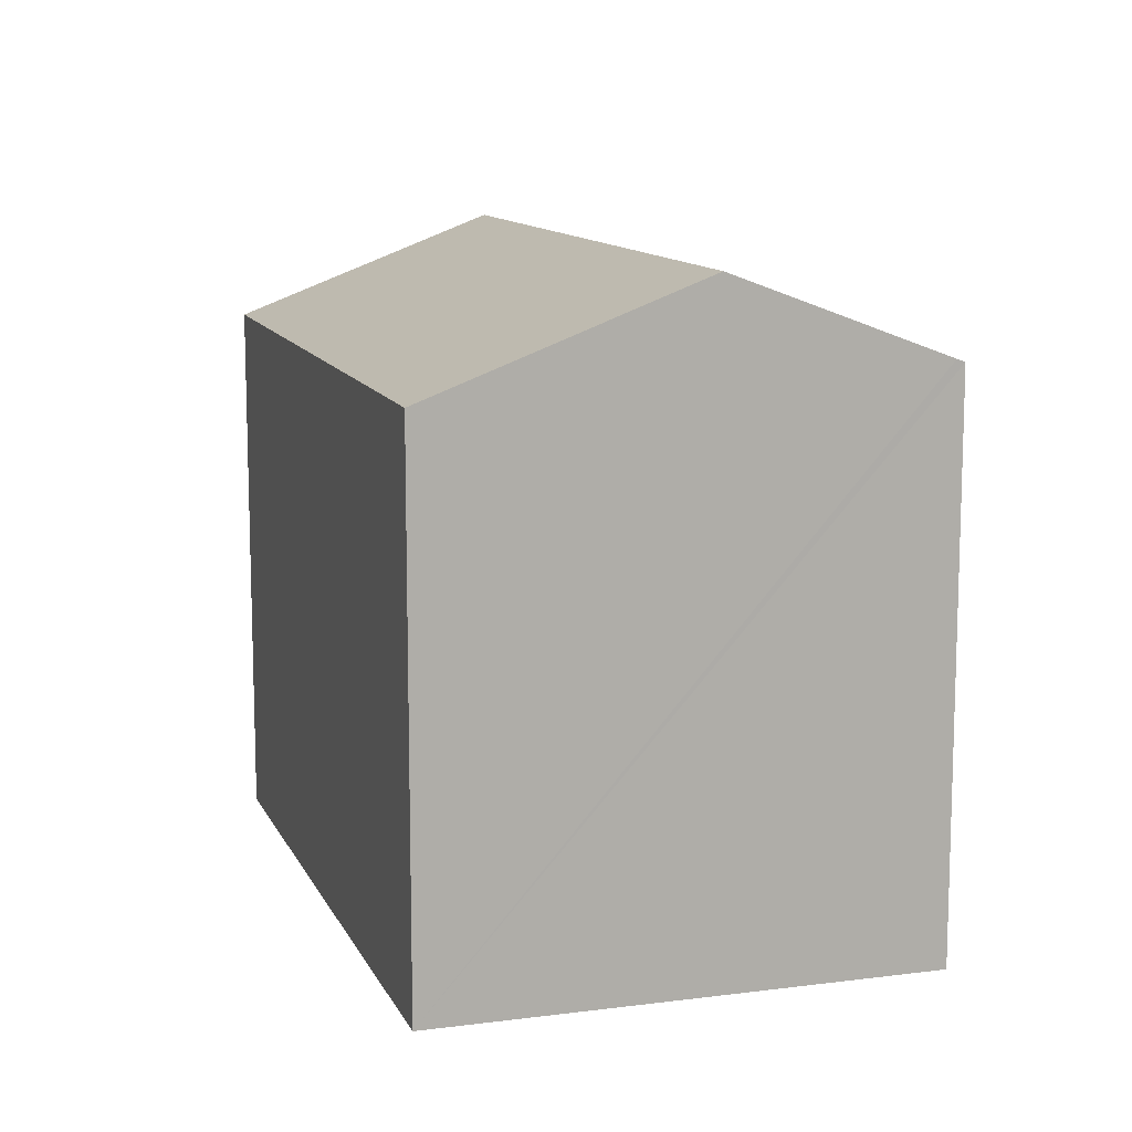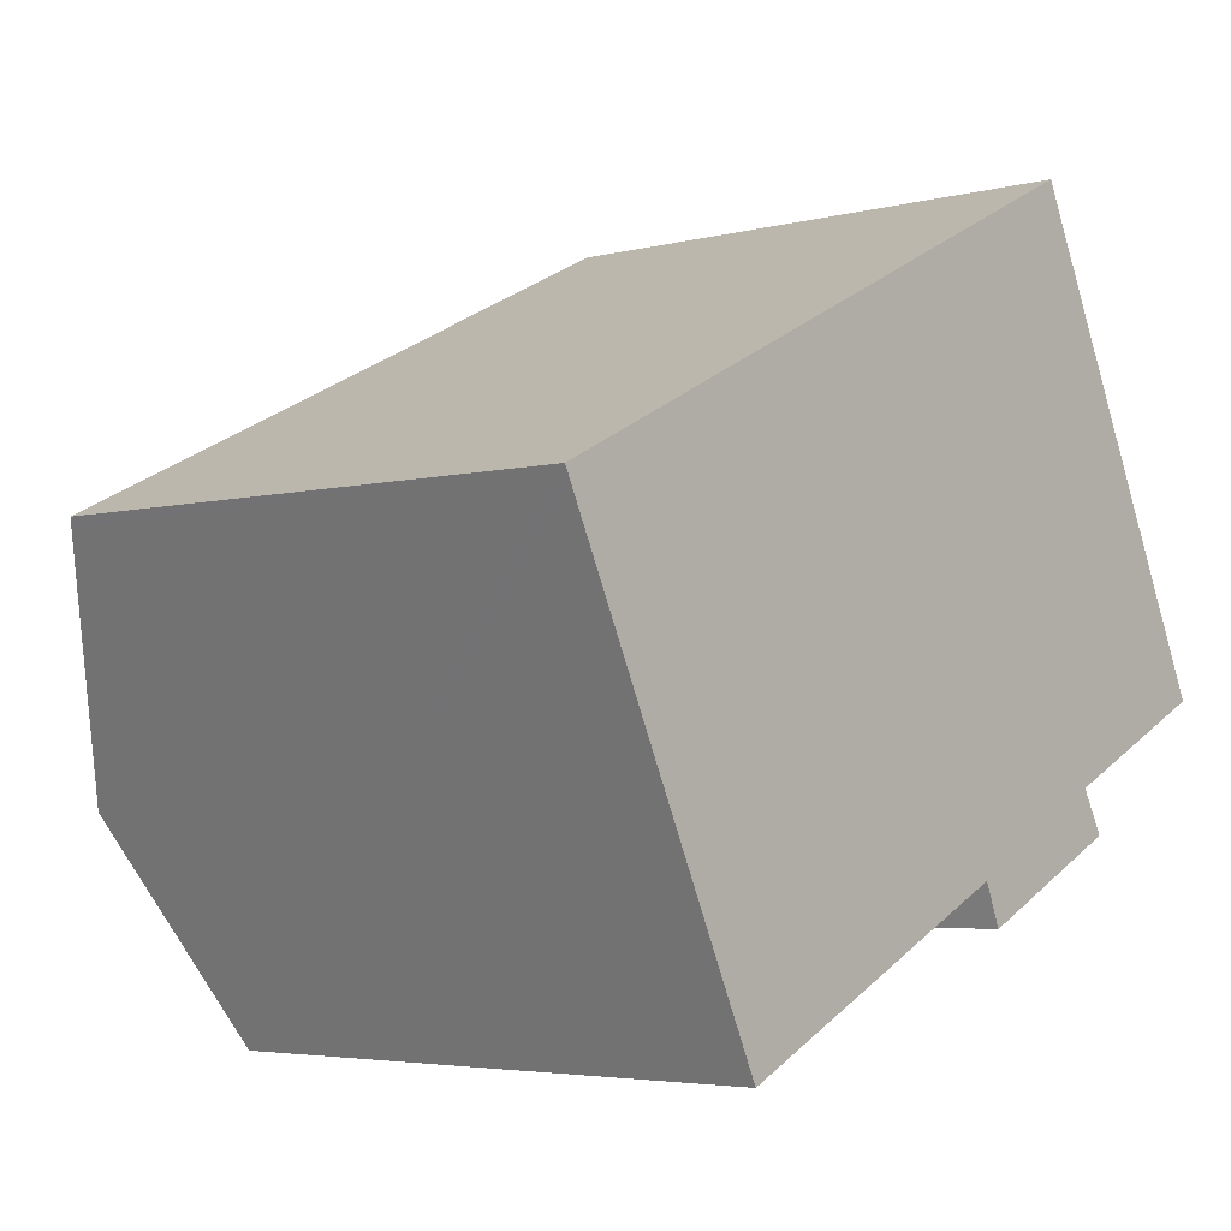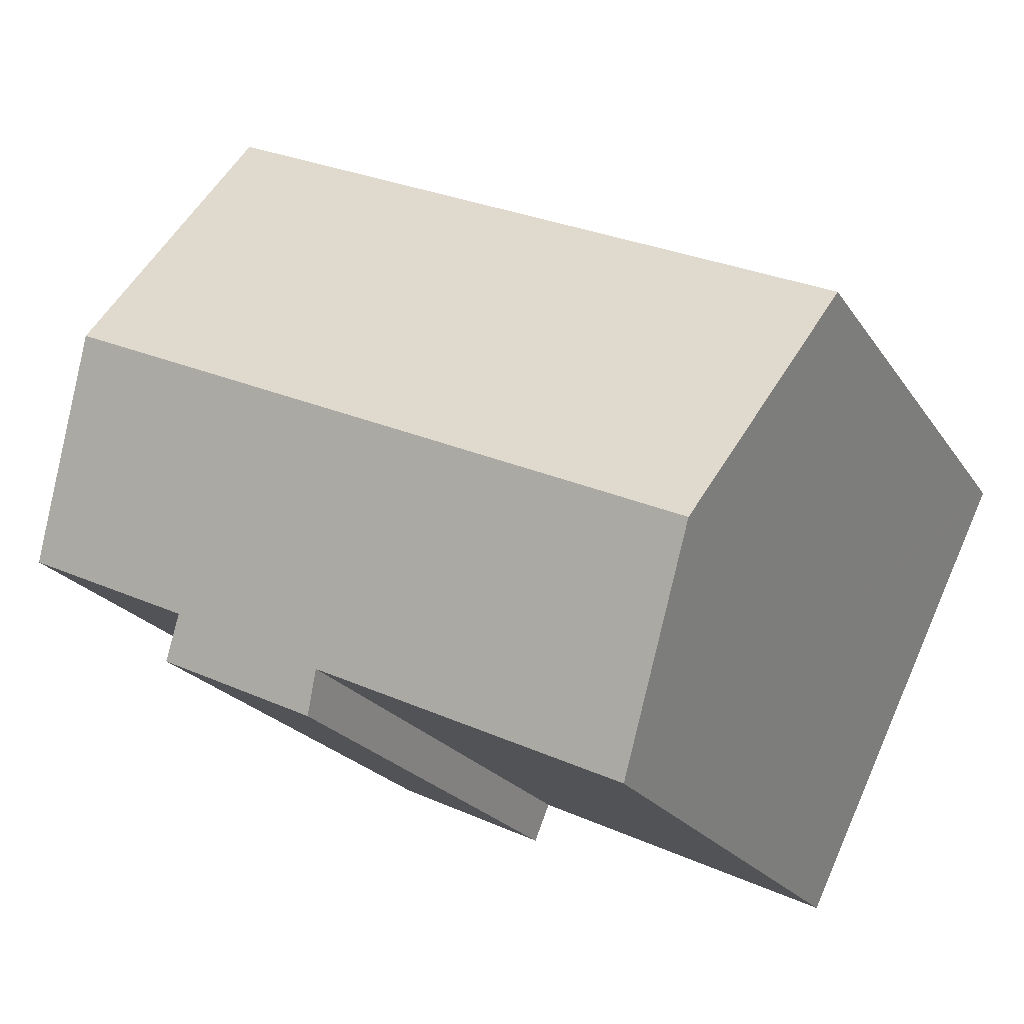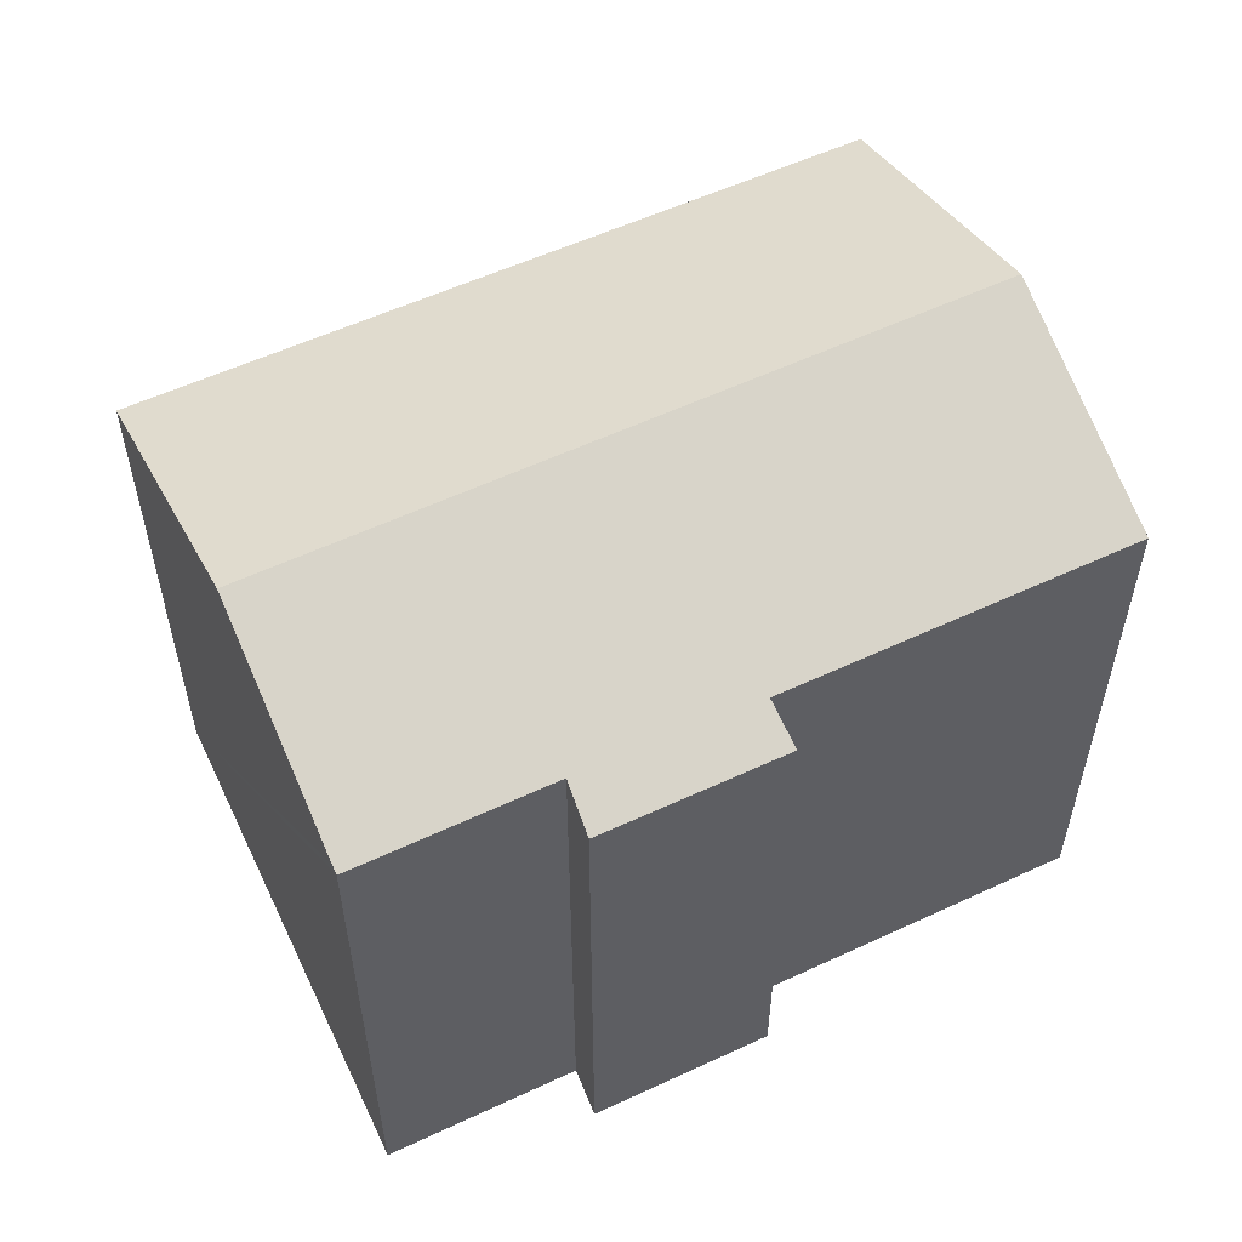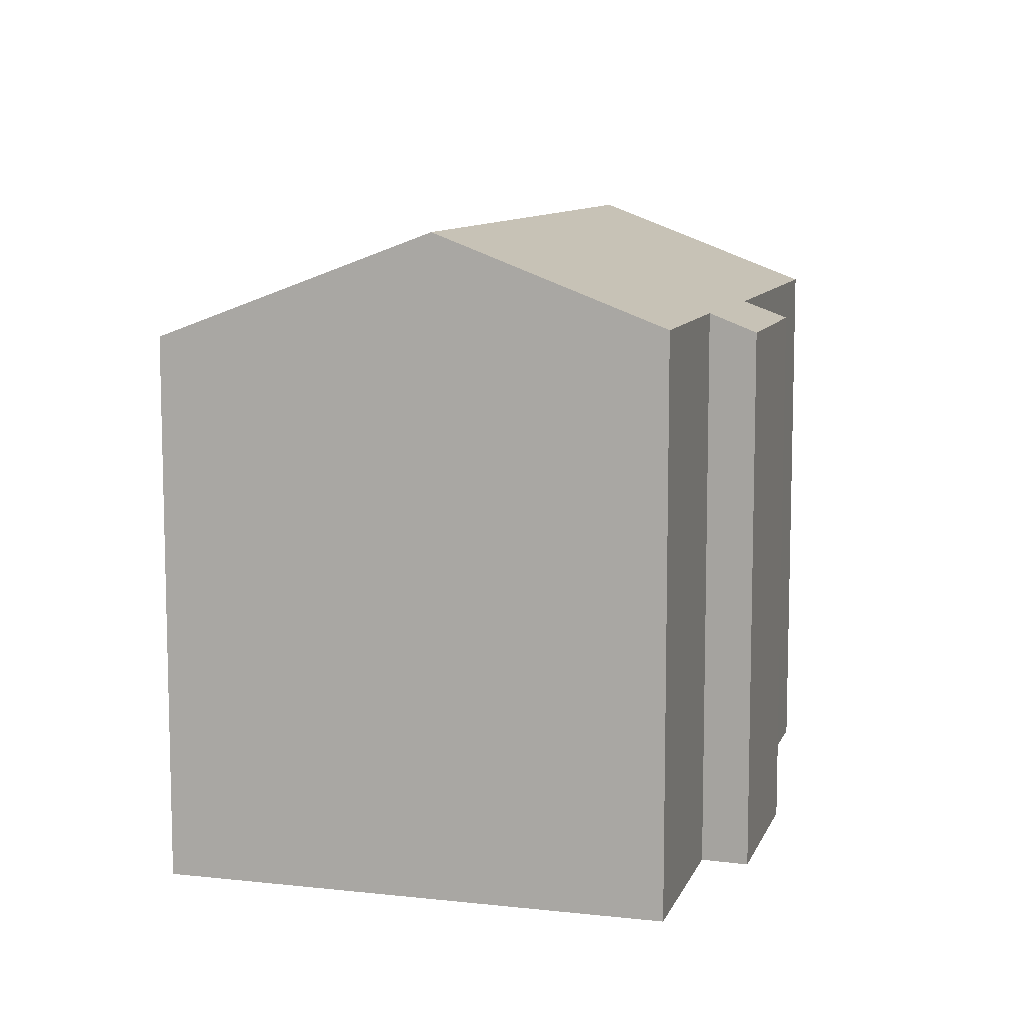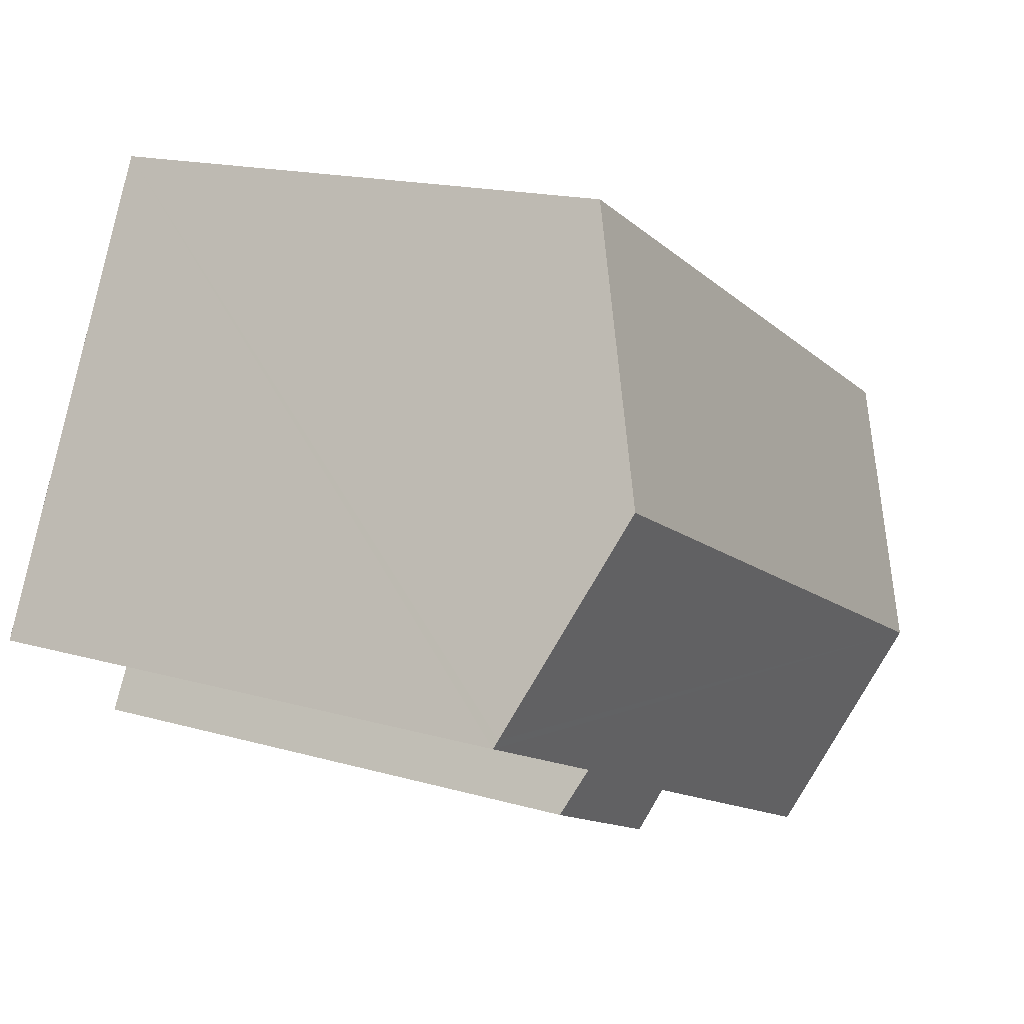
<metadata>
{"format":"obj","ext":"obj","renderer":"f3d","projection":"perspective","resolution":1024,"background":"white","views":[{"elev":11.7,"azim":46.7,"up":"+Y"},{"elev":-4.2,"azim":-49.6,"up":"+Z"},{"elev":-21.8,"azim":-155.5,"up":"+Z"},{"elev":57.3,"azim":128.8,"up":"+Y"},{"elev":9.6,"azim":80.3,"up":"+Y"},{"elev":16.5,"azim":120.6,"up":"+Z"}]}
</metadata>
<code>
v  14.62 14.39 -9.051
v  14.18 14.82 -7.97
v  19 14.39 -6.977
v  22.94 14.94 -3.483
v  3.104 17.12 -6.441
v  20.4 17.12 1.73
v  23.03 14.86 -3.686
v  18.38 14.86 -5.876
v  5.76 14.82 -11.95
v  0.123 14.54 -0.256
v  17.28 14.45 8.115
v  0 14.44 8.839e-16
v  1.245 14.43 0.605
v  16.82 14.36 8.166
v  17.18 14.36 8.339
v  0 0 0
v  0.123 1.568e-17 -0.256
v  3.104 3.944e-16 -6.441
v  5.76 7.317e-16 -11.95
v  1.245 -3.705e-17 0.605
v  16.82 -5e-16 8.166
v  17.18 -5.106e-16 8.339
v  17.28 -4.969e-16 8.115
v  23.03 2.257e-16 -3.686
v  20.4 -1.059e-16 1.73
v  22.94 2.133e-16 -3.483
v  18.38 3.598e-16 -5.876
v  19 4.272e-16 -6.977
v  14.62 5.542e-16 -9.051
v  14.18 4.88e-16 -7.97
g defaultobject
f 1 2 3
f 4 5 6
f 5 4 7
f 5 7 8
f 5 8 3
f 5 3 2
f 5 2 9
f 10 6 5
f 6 10 11
f 11 10 12
f 11 12 13
f 11 13 14
f 11 14 15
f 10 16 12
f 16 10 5
f 16 5 9
f 16 9 17
f 17 9 18
f 18 9 19
f 16 13 12
f 13 16 14
f 14 16 20
f 14 20 21
f 14 21 15
f 15 21 22
f 22 11 15
f 11 22 6
f 6 22 4
f 4 22 7
f 7 22 23
f 7 23 24
f 24 23 25
f 24 25 26
f 27 3 8
f 3 27 28
f 7 27 8
f 27 7 24
f 28 1 3
f 1 28 29
f 30 9 2
f 9 30 19
f 1 30 2
f 30 1 29
f 26 27 24
f 27 26 25
f 27 25 23
f 27 23 22
f 27 29 28
f 29 27 22
f 29 22 21
f 29 21 30
f 30 21 20
f 30 20 19
f 19 20 18
f 18 20 17
f 17 20 16

</code>
